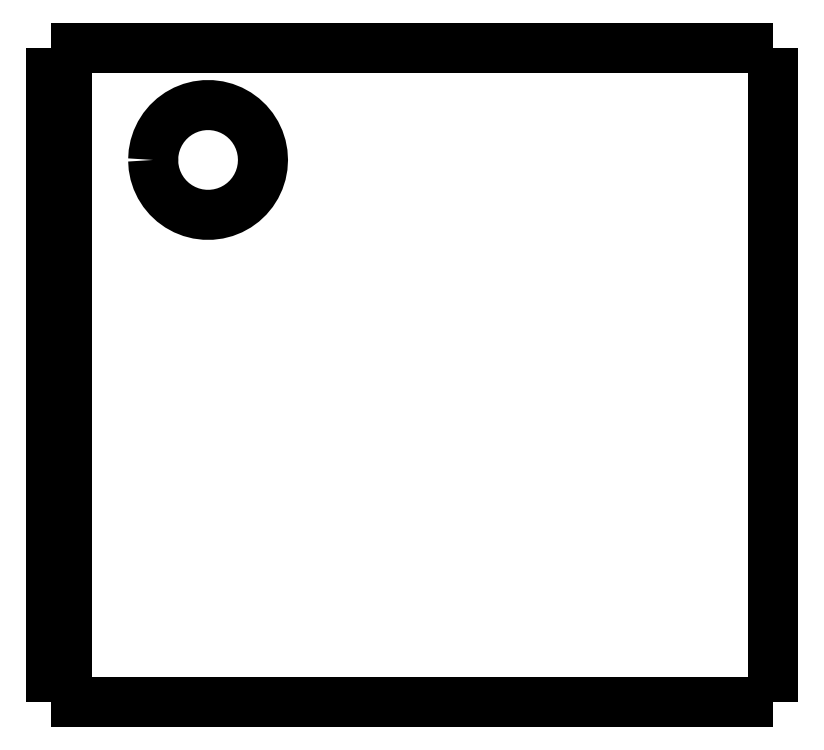
<metadata>
{"format":"dxf","ext":"dxf","renderer":"ezdxf+matplotlib","layout":"modelspace","background":"white","min_lineweight":24,"dpi":150}
</metadata>
<code>
0
SECTION
2
ENTITIES
0
LWPOLYLINE
8
0
90
51
70
0
10
46
20
41.7
10
46
20
40.87
10
46
20
40.03
10
46
20
39.2
10
46
20
38.36
10
46
20
37.53
10
46
20
36.7
10
46
20
35.86
10
46
20
35.03
10
46
20
34.19
10
46
20
33.36
10
46
20
32.53
10
46
20
31.69
10
46
20
30.86
10
46
20
30.02
10
46
20
29.19
10
46
20
28.36
10
46
20
27.52
10
46
20
26.69
10
46
20
25.85
10
46
20
25.02
10
46
20
24.19
10
46
20
23.35
10
46
20
22.52
10
46
20
21.68
10
46
20
20.85
10
46
20
20.02
10
46
20
19.18
10
46
20
18.35
10
46
20
17.51
10
46
20
16.68
10
46
20
15.85
10
46
20
15.01
10
46
20
14.18
10
46
20
13.34
10
46
20
12.51
10
46
20
11.68
10
46
20
10.84
10
46
20
10.01
10
46
20
9.174
10
46
20
8.34
10
46
20
7.506
10
46
20
6.672
10
46
20
5.838
10
46
20
5.004
10
46
20
4.17
10
46
20
3.336
10
46
20
2.502
10
46
20
1.668
10
46
20
0.834
10
46
20
0
0
LWPOLYLINE
8
0
90
51
70
0
10
36.29
20
0
10
36.51
20
0
10
36.74
20
0
10
36.96
20
0
10
37.19
20
0
10
37.43
20
0
10
37.68
20
0
10
37.92
20
0
10
38.18
20
0
10
38.44
20
0
10
38.7
20
0
10
38.96
20
0
10
39.22
20
0
10
39.49
20
0
10
39.76
20
0
10
40.03
20
0
10
40.29
20
0
10
40.56
20
0
10
40.83
20
0
10
41.09
20
0
10
41.35
20
0
10
41.62
20
0
10
41.87
20
0
10
42.12
20
0
10
42.37
20
0
10
42.62
20
0
10
42.85
20
0
10
43.08
20
0
10
43.31
20
0
10
43.53
20
0
10
43.74
20
0
10
43.95
20
0
10
44.15
20
0
10
44.34
20
0
10
44.51
20
0
10
44.69
20
0
10
44.86
20
0
10
45
20
0
10
45.14
20
0
10
45.28
20
0
10
45.4
20
0
10
45.5
20
0
10
45.61
20
0
10
45.71
20
0
10
45.77
20
0
10
45.83
20
0
10
45.9
20
0
10
45.94
20
0
10
45.96
20
0
10
45.98
20
0
10
46
20
0
0
LWPOLYLINE
8
0
90
51
70
0
10
36.29
20
41.7
10
36.51
20
41.7
10
36.74
20
41.7
10
36.96
20
41.7
10
37.19
20
41.7
10
37.43
20
41.7
10
37.68
20
41.7
10
37.92
20
41.7
10
38.18
20
41.7
10
38.44
20
41.7
10
38.7
20
41.7
10
38.96
20
41.7
10
39.22
20
41.7
10
39.49
20
41.7
10
39.76
20
41.7
10
40.03
20
41.7
10
40.29
20
41.7
10
40.56
20
41.7
10
40.83
20
41.7
10
41.09
20
41.7
10
41.35
20
41.7
10
41.62
20
41.7
10
41.87
20
41.7
10
42.12
20
41.7
10
42.37
20
41.7
10
42.62
20
41.7
10
42.85
20
41.7
10
43.08
20
41.7
10
43.31
20
41.7
10
43.53
20
41.7
10
43.74
20
41.7
10
43.95
20
41.7
10
44.15
20
41.7
10
44.34
20
41.7
10
44.51
20
41.7
10
44.69
20
41.7
10
44.86
20
41.7
10
45
20
41.7
10
45.14
20
41.7
10
45.28
20
41.7
10
45.4
20
41.7
10
45.5
20
41.7
10
45.61
20
41.7
10
45.71
20
41.7
10
45.77
20
41.7
10
45.83
20
41.7
10
45.9
20
41.7
10
45.94
20
41.7
10
45.96
20
41.7
10
45.98
20
41.7
10
46
20
41.7
0
LWPOLYLINE
8
0
90
51
70
0
10
0
20
0
10
0
20
0.834
10
0
20
1.668
10
0
20
2.502
10
0
20
3.336
10
0
20
4.17
10
0
20
5.004
10
0
20
5.838
10
0
20
6.672
10
0
20
7.506
10
0
20
8.34
10
0
20
9.174
10
0
20
10.01
10
0
20
10.84
10
0
20
11.68
10
0
20
12.51
10
0
20
13.34
10
0
20
14.18
10
0
20
15.01
10
0
20
15.85
10
0
20
16.68
10
0
20
17.51
10
0
20
18.35
10
0
20
19.18
10
0
20
20.02
10
0
20
20.85
10
0
20
21.68
10
0
20
22.52
10
0
20
23.35
10
0
20
24.19
10
0
20
25.02
10
0
20
25.85
10
0
20
26.69
10
0
20
27.52
10
0
20
28.36
10
0
20
29.19
10
0
20
30.02
10
0
20
30.86
10
0
20
31.69
10
0
20
32.53
10
0
20
33.36
10
0
20
34.19
10
0
20
35.03
10
0
20
35.86
10
0
20
36.7
10
0
20
37.53
10
0
20
38.36
10
0
20
39.2
10
0
20
40.03
10
0
20
40.87
10
0
20
41.7
0
LWPOLYLINE
8
0
90
51
70
0
10
6.5
20
34.55
10
6.528
20
34.99
10
6.61
20
35.42
10
6.746
20
35.84
10
6.933
20
36.24
10
7.168
20
36.61
10
7.449
20
36.95
10
7.769
20
37.25
10
8.125
20
37.51
10
8.51
20
37.72
10
8.918
20
37.88
10
9.344
20
37.99
10
9.78
20
38.04
10
10.22
20
38.04
10
10.66
20
37.99
10
11.08
20
37.88
10
11.49
20
37.72
10
11.88
20
37.51
10
12.23
20
37.25
10
12.55
20
36.95
10
12.83
20
36.61
10
13.07
20
36.24
10
13.25
20
35.84
10
13.39
20
35.42
10
13.47
20
34.99
10
13.5
20
34.55
10
13.47
20
34.11
10
13.39
20
33.68
10
13.25
20
33.26
10
13.07
20
32.86
10
12.83
20
32.49
10
12.55
20
32.15
10
12.23
20
31.85
10
11.88
20
31.59
10
11.49
20
31.38
10
11.08
20
31.22
10
10.66
20
31.11
10
10.22
20
31.06
10
9.78
20
31.06
10
9.344
20
31.11
10
8.918
20
31.22
10
8.51
20
31.38
10
8.125
20
31.59
10
7.769
20
31.85
10
7.449
20
32.15
10
7.168
20
32.49
10
6.933
20
32.86
10
6.746
20
33.26
10
6.61
20
33.68
10
6.528
20
34.11
10
6.5
20
34.55
0
LWPOLYLINE
8
0
90
51
70
0
10
1
20
41.7
10
1.607
20
41.7
10
2.214
20
41.7
10
2.82
20
41.7
10
3.427
20
41.7
10
4.034
20
41.7
10
4.641
20
41.7
10
5.248
20
41.7
10
5.854
20
41.7
10
6.461
20
41.7
10
7.068
20
41.7
10
7.675
20
41.7
10
8.282
20
41.7
10
8.888
20
41.7
10
9.495
20
41.7
10
10.1
20
41.7
10
10.71
20
41.7
10
11.32
20
41.7
10
11.92
20
41.7
10
12.53
20
41.7
10
13.14
20
41.7
10
13.74
20
41.7
10
14.35
20
41.7
10
14.96
20
41.7
10
15.56
20
41.7
10
16.17
20
41.7
10
16.78
20
41.7
10
17.38
20
41.7
10
17.99
20
41.7
10
18.6
20
41.7
10
19.2
20
41.7
10
19.81
20
41.7
10
20.42
20
41.7
10
21.02
20
41.7
10
21.63
20
41.7
10
22.24
20
41.7
10
22.84
20
41.7
10
23.45
20
41.7
10
24.06
20
41.7
10
24.67
20
41.7
10
25.27
20
41.7
10
25.88
20
41.7
10
26.49
20
41.7
10
27.09
20
41.7
10
27.7
20
41.7
10
28.31
20
41.7
10
28.91
20
41.7
10
29.52
20
41.7
10
30.13
20
41.7
10
30.73
20
41.7
10
31.34
20
41.7
0
LWPOLYLINE
8
0
90
51
70
0
10
1
20
41.7
10
1
20
40.87
10
1
20
40.03
10
1
20
39.2
10
1
20
38.36
10
1
20
37.53
10
1
20
36.7
10
1
20
35.86
10
1
20
35.03
10
1
20
34.19
10
1
20
33.36
10
1
20
32.53
10
1
20
31.69
10
1
20
30.86
10
1
20
30.02
10
1
20
29.19
10
1
20
28.36
10
1
20
27.52
10
1
20
26.69
10
1
20
25.85
10
1
20
25.02
10
1
20
24.19
10
1
20
23.35
10
1
20
22.52
10
1
20
21.68
10
1
20
20.85
10
1
20
20.02
10
1
20
19.18
10
1
20
18.35
10
1
20
17.51
10
1
20
16.68
10
1
20
15.85
10
1
20
15.01
10
1
20
14.18
10
1
20
13.34
10
1
20
12.51
10
1
20
11.68
10
1
20
10.84
10
1
20
10.01
10
1
20
9.174
10
1
20
8.34
10
1
20
7.506
10
1
20
6.672
10
1
20
5.838
10
1
20
5.004
10
1
20
4.17
10
1
20
3.336
10
1
20
2.502
10
1
20
1.668
10
1
20
0.834
10
1
20
0
0
LWPOLYLINE
8
0
90
51
70
0
10
1
20
0
10
1.607
20
0
10
2.214
20
0
10
2.82
20
0
10
3.427
20
0
10
4.034
20
0
10
4.641
20
0
10
5.248
20
0
10
5.854
20
0
10
6.461
20
0
10
7.068
20
0
10
7.675
20
0
10
8.282
20
0
10
8.888
20
0
10
9.495
20
0
10
10.1
20
0
10
10.71
20
0
10
11.32
20
0
10
11.92
20
0
10
12.53
20
0
10
13.14
20
0
10
13.74
20
0
10
14.35
20
0
10
14.96
20
0
10
15.56
20
0
10
16.17
20
0
10
16.78
20
0
10
17.38
20
0
10
17.99
20
0
10
18.6
20
0
10
19.2
20
0
10
19.81
20
0
10
20.42
20
0
10
21.02
20
0
10
21.63
20
0
10
22.24
20
0
10
22.84
20
0
10
23.45
20
0
10
24.06
20
0
10
24.67
20
0
10
25.27
20
0
10
25.88
20
0
10
26.49
20
0
10
27.09
20
0
10
27.7
20
0
10
28.31
20
0
10
28.91
20
0
10
29.52
20
0
10
30.13
20
0
10
30.73
20
0
10
31.34
20
0
0
LWPOLYLINE
8
0
90
51
70
0
10
1.421e-14
20
41.7
10
0.02
20
41.7
10
0.04
20
41.7
10
0.06
20
41.7
10
0.08
20
41.7
10
0.1
20
41.7
10
0.12
20
41.7
10
0.14
20
41.7
10
0.16
20
41.7
10
0.18
20
41.7
10
0.2
20
41.7
10
0.22
20
41.7
10
0.24
20
41.7
10
0.26
20
41.7
10
0.28
20
41.7
10
0.3
20
41.7
10
0.32
20
41.7
10
0.34
20
41.7
10
0.36
20
41.7
10
0.38
20
41.7
10
0.4
20
41.7
10
0.42
20
41.7
10
0.44
20
41.7
10
0.46
20
41.7
10
0.48
20
41.7
10
0.5
20
41.7
10
0.52
20
41.7
10
0.54
20
41.7
10
0.56
20
41.7
10
0.58
20
41.7
10
0.6
20
41.7
10
0.62
20
41.7
10
0.64
20
41.7
10
0.66
20
41.7
10
0.68
20
41.7
10
0.7
20
41.7
10
0.72
20
41.7
10
0.74
20
41.7
10
0.76
20
41.7
10
0.78
20
41.7
10
0.8
20
41.7
10
0.82
20
41.7
10
0.84
20
41.7
10
0.86
20
41.7
10
0.88
20
41.7
10
0.9
20
41.7
10
0.92
20
41.7
10
0.94
20
41.7
10
0.96
20
41.7
10
0.98
20
41.7
10
1
20
41.7
0
LWPOLYLINE
8
0
90
51
70
0
10
31.34
20
41.7
10
31.45
20
41.7
10
31.55
20
41.7
10
31.66
20
41.7
10
31.77
20
41.7
10
31.87
20
41.7
10
31.98
20
41.7
10
32.09
20
41.7
10
32.19
20
41.7
10
32.3
20
41.7
10
32.4
20
41.7
10
32.51
20
41.7
10
32.61
20
41.7
10
32.72
20
41.7
10
32.82
20
41.7
10
32.93
20
41.7
10
33.03
20
41.7
10
33.14
20
41.7
10
33.24
20
41.7
10
33.35
20
41.7
10
33.45
20
41.7
10
33.55
20
41.7
10
33.65
20
41.7
10
33.76
20
41.7
10
33.86
20
41.7
10
33.96
20
41.7
10
34.06
20
41.7
10
34.16
20
41.7
10
34.26
20
41.7
10
34.36
20
41.7
10
34.46
20
41.7
10
34.55
20
41.7
10
34.65
20
41.7
10
34.75
20
41.7
10
34.84
20
41.7
10
34.94
20
41.7
10
35.04
20
41.7
10
35.13
20
41.7
10
35.22
20
41.7
10
35.32
20
41.7
10
35.41
20
41.7
10
35.5
20
41.7
10
35.59
20
41.7
10
35.68
20
41.7
10
35.77
20
41.7
10
35.86
20
41.7
10
35.95
20
41.7
10
36.03
20
41.7
10
36.12
20
41.7
10
36.2
20
41.7
10
36.29
20
41.7
0
LWPOLYLINE
8
0
90
51
70
0
10
1
20
0
10
0.98
20
0
10
0.96
20
0
10
0.94
20
0
10
0.92
20
0
10
0.9
20
0
10
0.88
20
0
10
0.86
20
0
10
0.84
20
0
10
0.82
20
0
10
0.8
20
0
10
0.78
20
0
10
0.76
20
0
10
0.74
20
0
10
0.72
20
0
10
0.7
20
0
10
0.68
20
0
10
0.66
20
0
10
0.64
20
0
10
0.62
20
0
10
0.6
20
0
10
0.58
20
0
10
0.56
20
0
10
0.54
20
0
10
0.52
20
0
10
0.5
20
0
10
0.48
20
0
10
0.46
20
0
10
0.44
20
0
10
0.42
20
0
10
0.4
20
0
10
0.38
20
0
10
0.36
20
0
10
0.34
20
0
10
0.32
20
0
10
0.3
20
0
10
0.28
20
0
10
0.26
20
0
10
0.24
20
0
10
0.22
20
0
10
0.2
20
0
10
0.18
20
0
10
0.16
20
0
10
0.14
20
0
10
0.12
20
0
10
0.1
20
0
10
0.08
20
0
10
0.06
20
0
10
0.04
20
0
10
0.02
20
0
10
6.661e-16
20
0
0
LWPOLYLINE
8
0
90
51
70
0
10
36.29
20
0
10
36.2
20
0
10
36.12
20
0
10
36.03
20
0
10
35.95
20
0
10
35.86
20
0
10
35.77
20
0
10
35.68
20
0
10
35.59
20
0
10
35.5
20
0
10
35.41
20
0
10
35.32
20
0
10
35.22
20
0
10
35.13
20
0
10
35.04
20
0
10
34.94
20
0
10
34.84
20
0
10
34.75
20
0
10
34.65
20
0
10
34.55
20
0
10
34.46
20
0
10
34.36
20
0
10
34.26
20
0
10
34.16
20
0
10
34.06
20
0
10
33.96
20
0
10
33.86
20
0
10
33.76
20
0
10
33.65
20
0
10
33.55
20
0
10
33.45
20
0
10
33.35
20
0
10
33.24
20
0
10
33.14
20
0
10
33.03
20
0
10
32.93
20
0
10
32.82
20
0
10
32.72
20
0
10
32.61
20
0
10
32.51
20
0
10
32.4
20
0
10
32.3
20
0
10
32.19
20
0
10
32.09
20
0
10
31.98
20
0
10
31.87
20
0
10
31.77
20
0
10
31.66
20
0
10
31.55
20
0
10
31.45
20
0
10
31.34
20
0
0
ENDSEC
0
EOF

</code>
